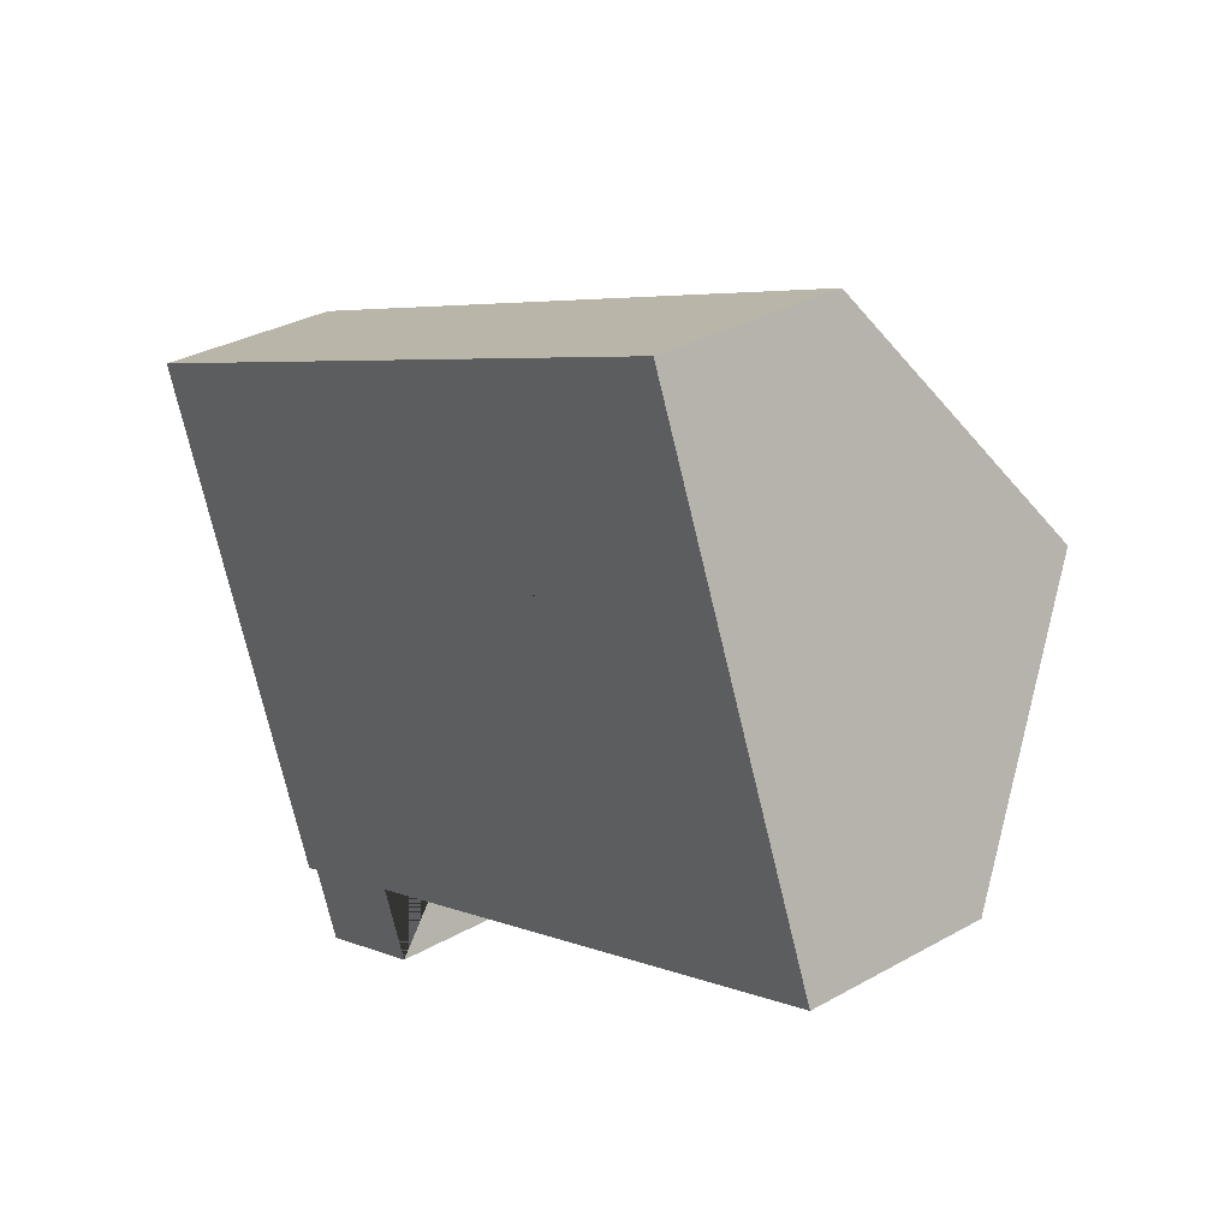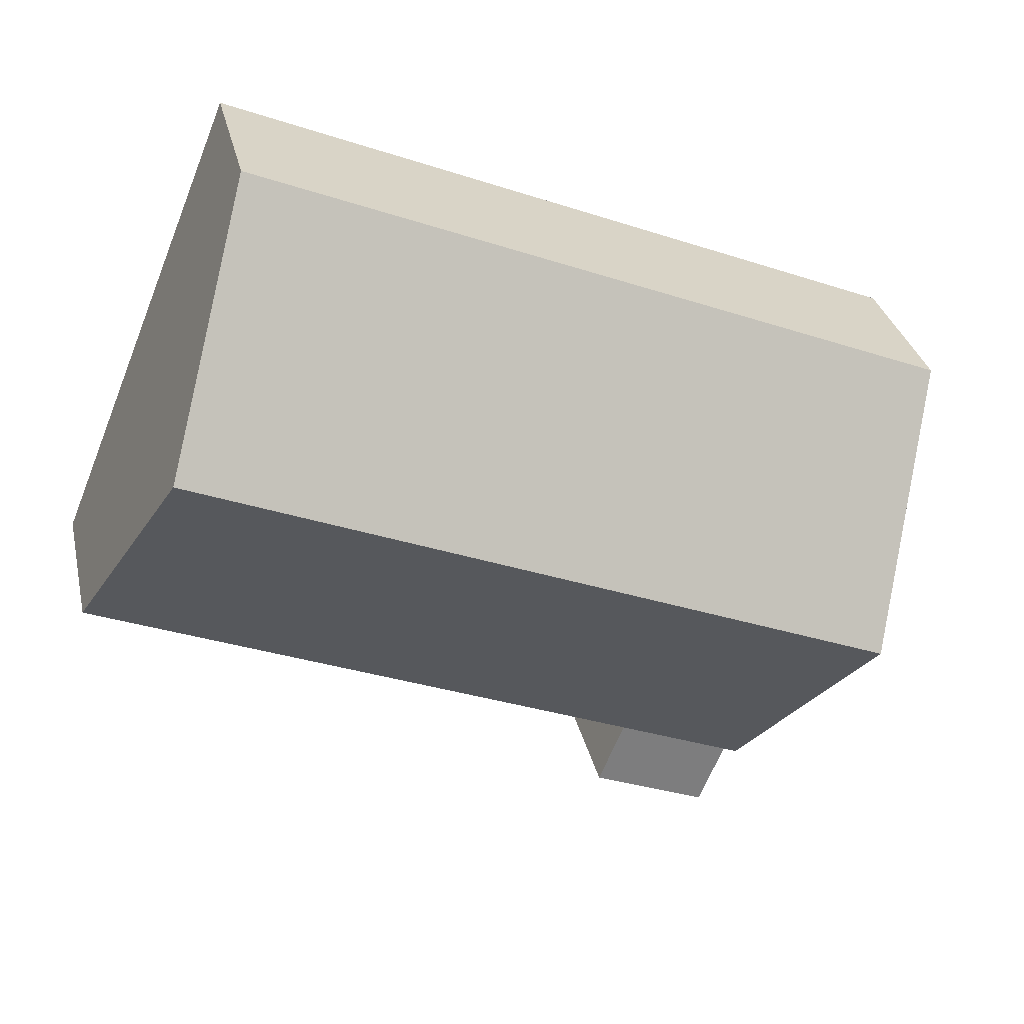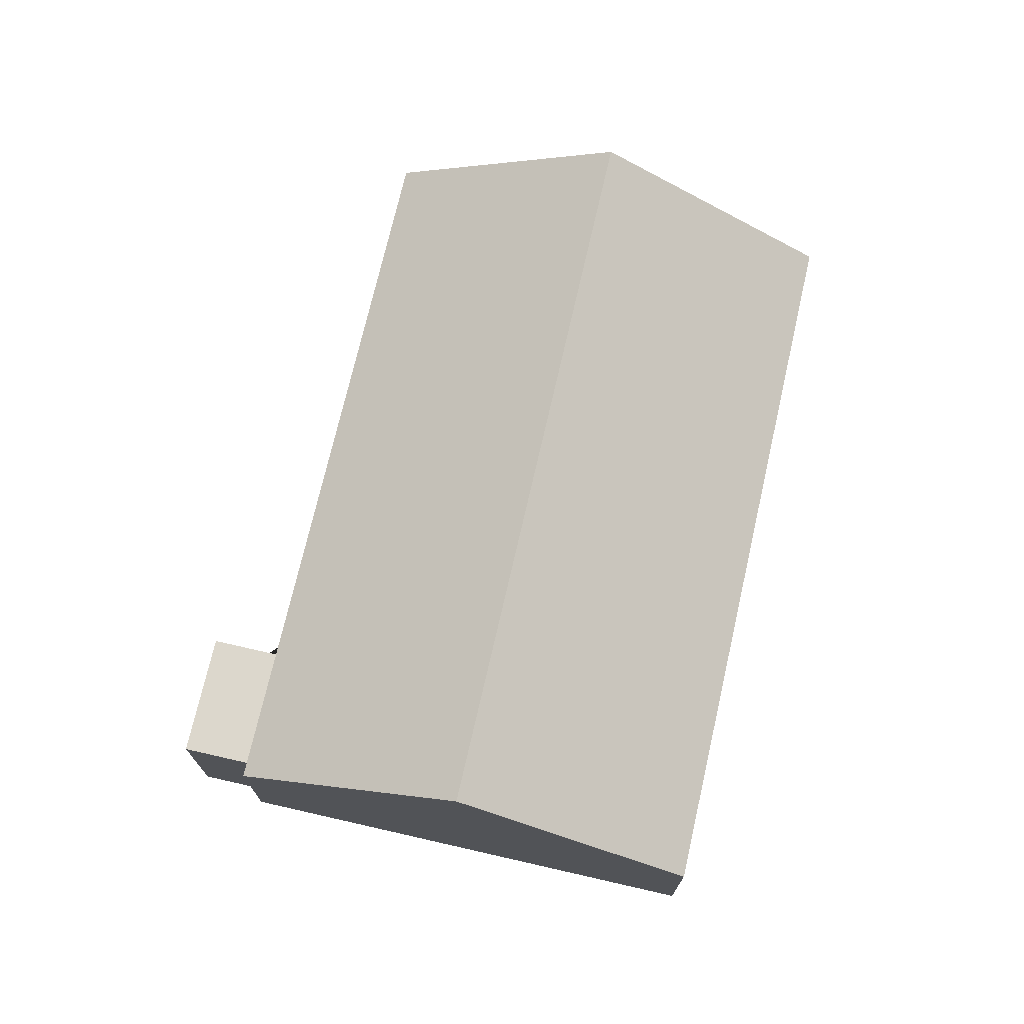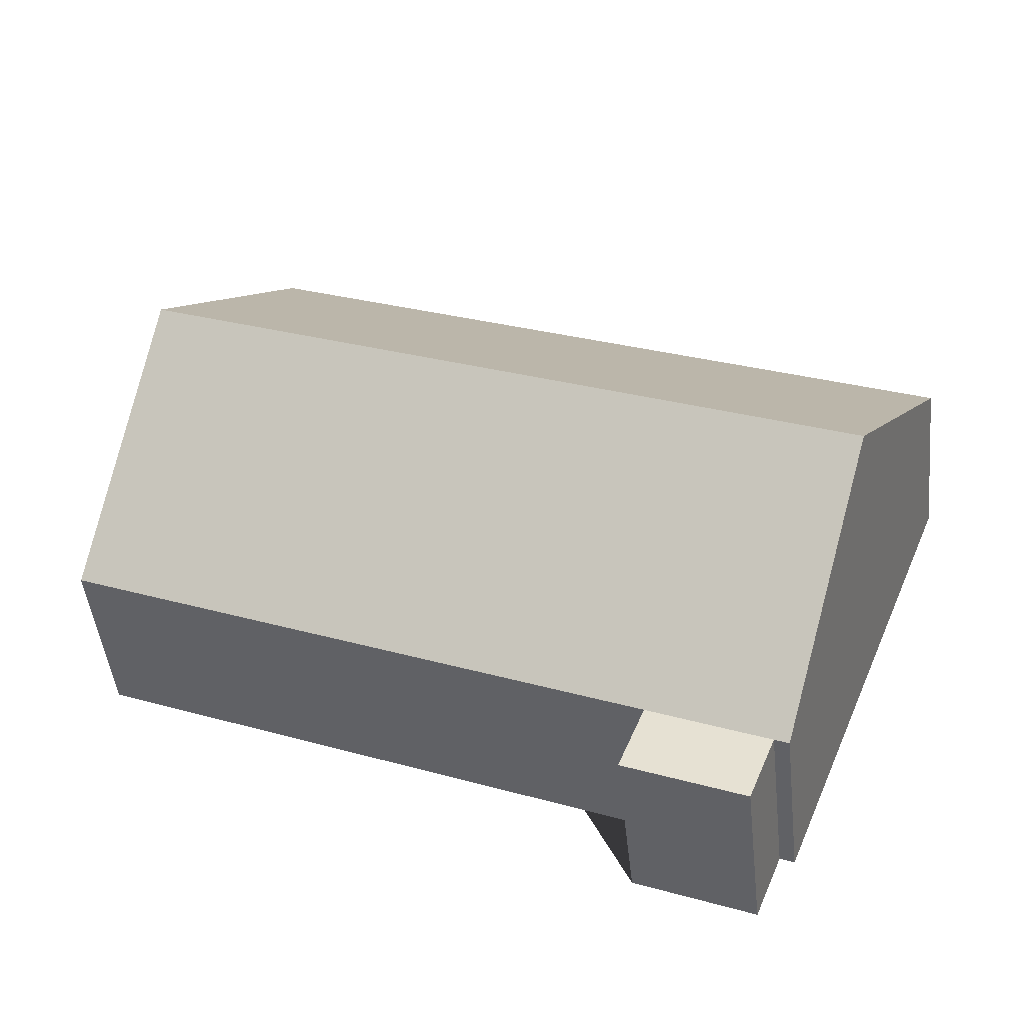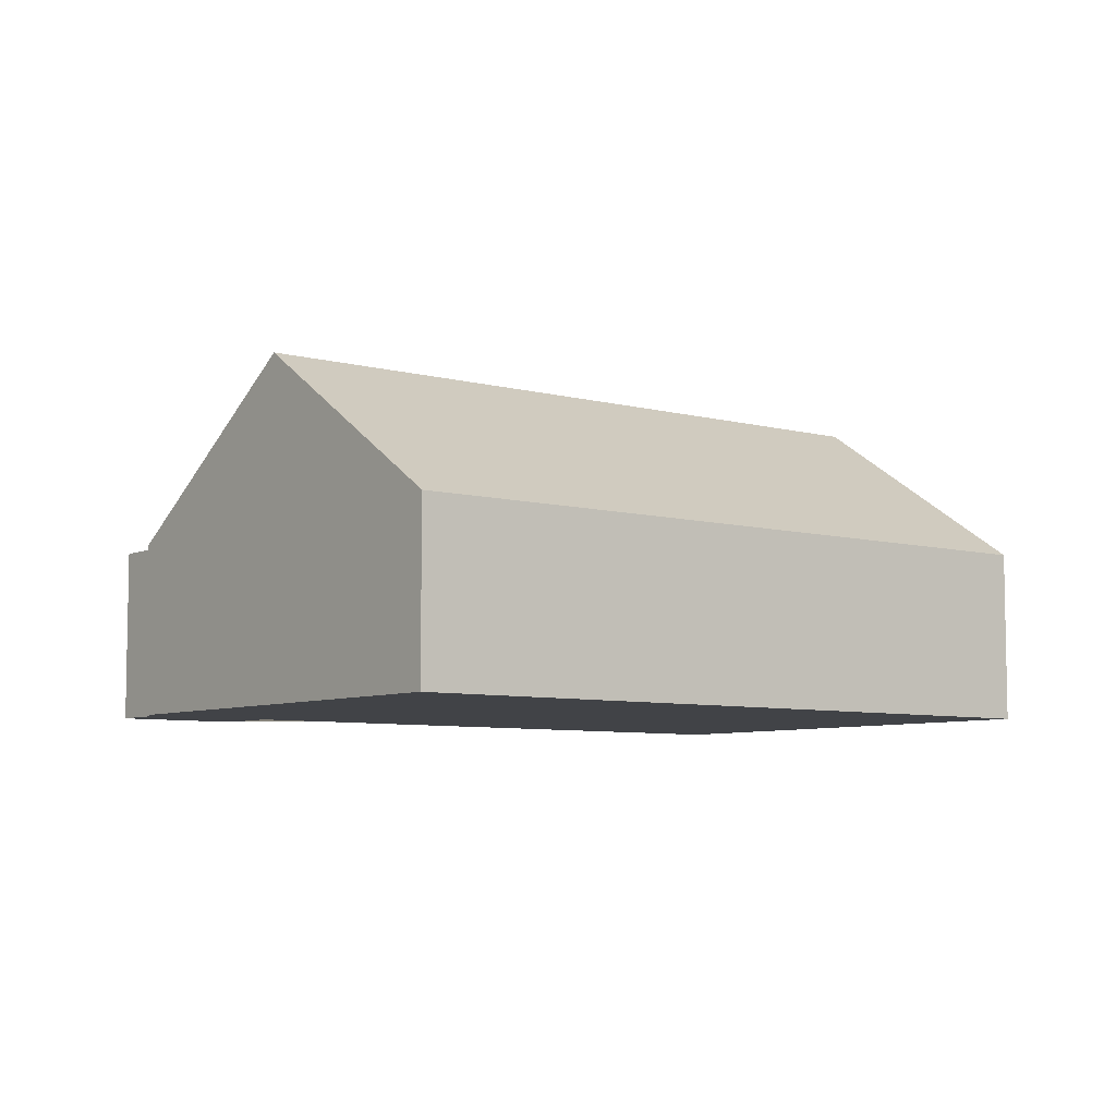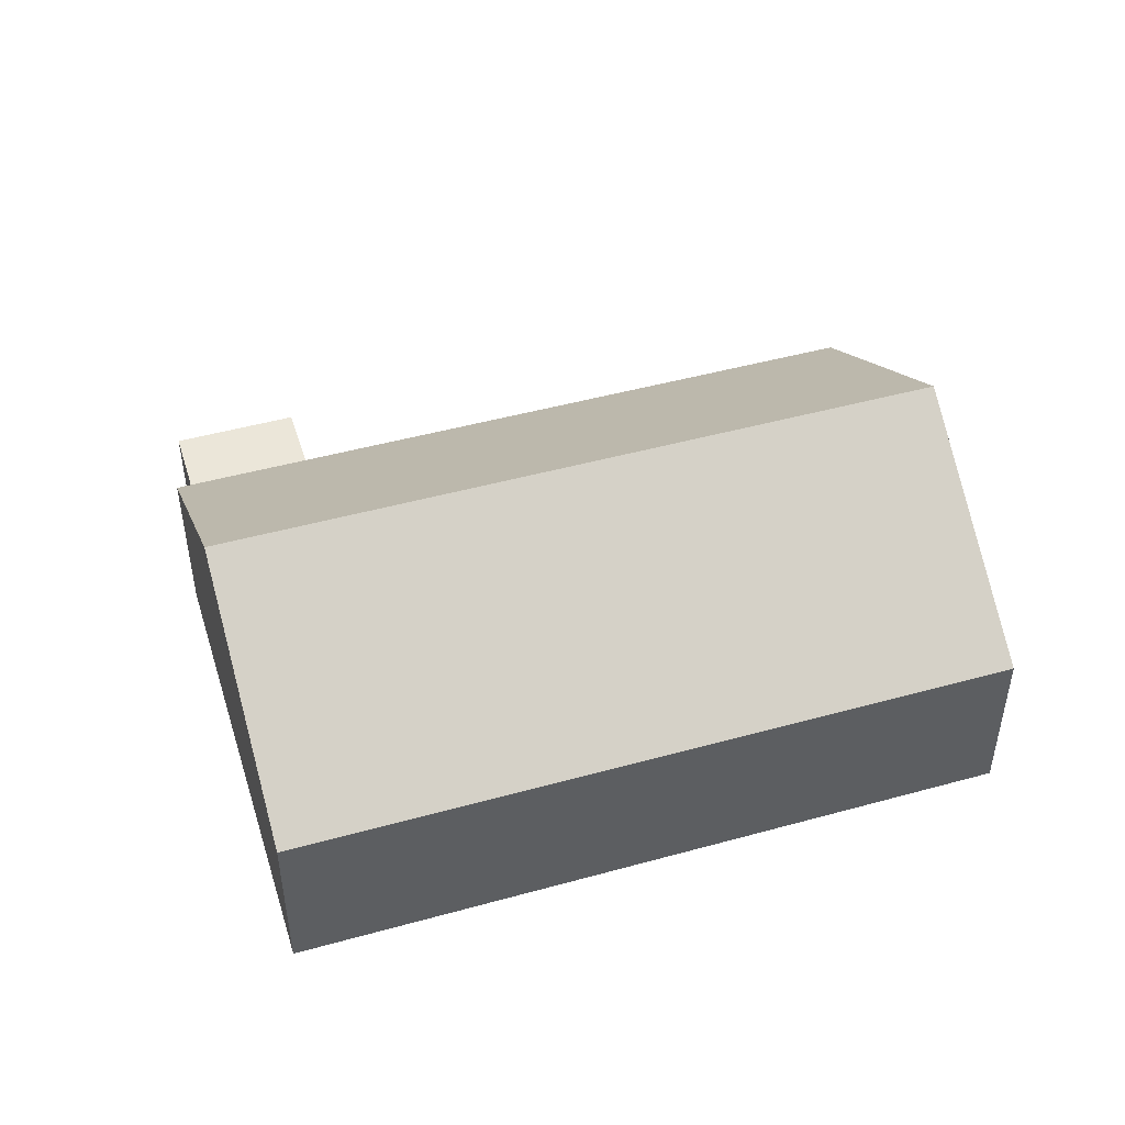
<metadata>
{"format":"obj","ext":"obj","renderer":"f3d","projection":"perspective","resolution":1024,"background":"white","views":[{"elev":32.1,"azim":51.7,"up":"+Z"},{"elev":31.1,"azim":167.6,"up":"+Z"},{"elev":72.8,"azim":-99.3,"up":"+Y"},{"elev":-46.7,"azim":-173.8,"up":"+Z"},{"elev":-6.9,"azim":-60.3,"up":"+Y"},{"elev":48.0,"azim":-39.4,"up":"+Y"}]}
</metadata>
<code>
o CG10_500_038072_0005
v 318.8 75 -17
v 18.66 75 -139.3
v 359.3 144.8 -116.4
v 59.26 145 -239
v 399.2 75 -214.3
v 155.4 75 -314.1
v 99.23 75 -337.1
v 105.2 75 -334.6
v 166.8 75 -341.9
v 116.5 75 -362.4
v 318.8 0 -17
v 18.66 0 -139.3
v 99.23 0 -337.1
v 105.2 0 -334.6
v 116.5 0 -362.4
v 166.8 0 -341.9
v 155.4 0 -314.1
v 399.2 0 -214.3
f 2 4 3 1
f 4 7 8 6 5 3
f 8 10 9 6
f 2 4 7
f 5 3 1
f 11 12 13 14 15 16 17 18
f 1 11 12 2
f 2 12 13 7
f 7 13 14 8
f 8 14 15 10
f 10 15 16 9
f 9 16 17 6
f 6 17 18 5
f 5 18 11 1

</code>
